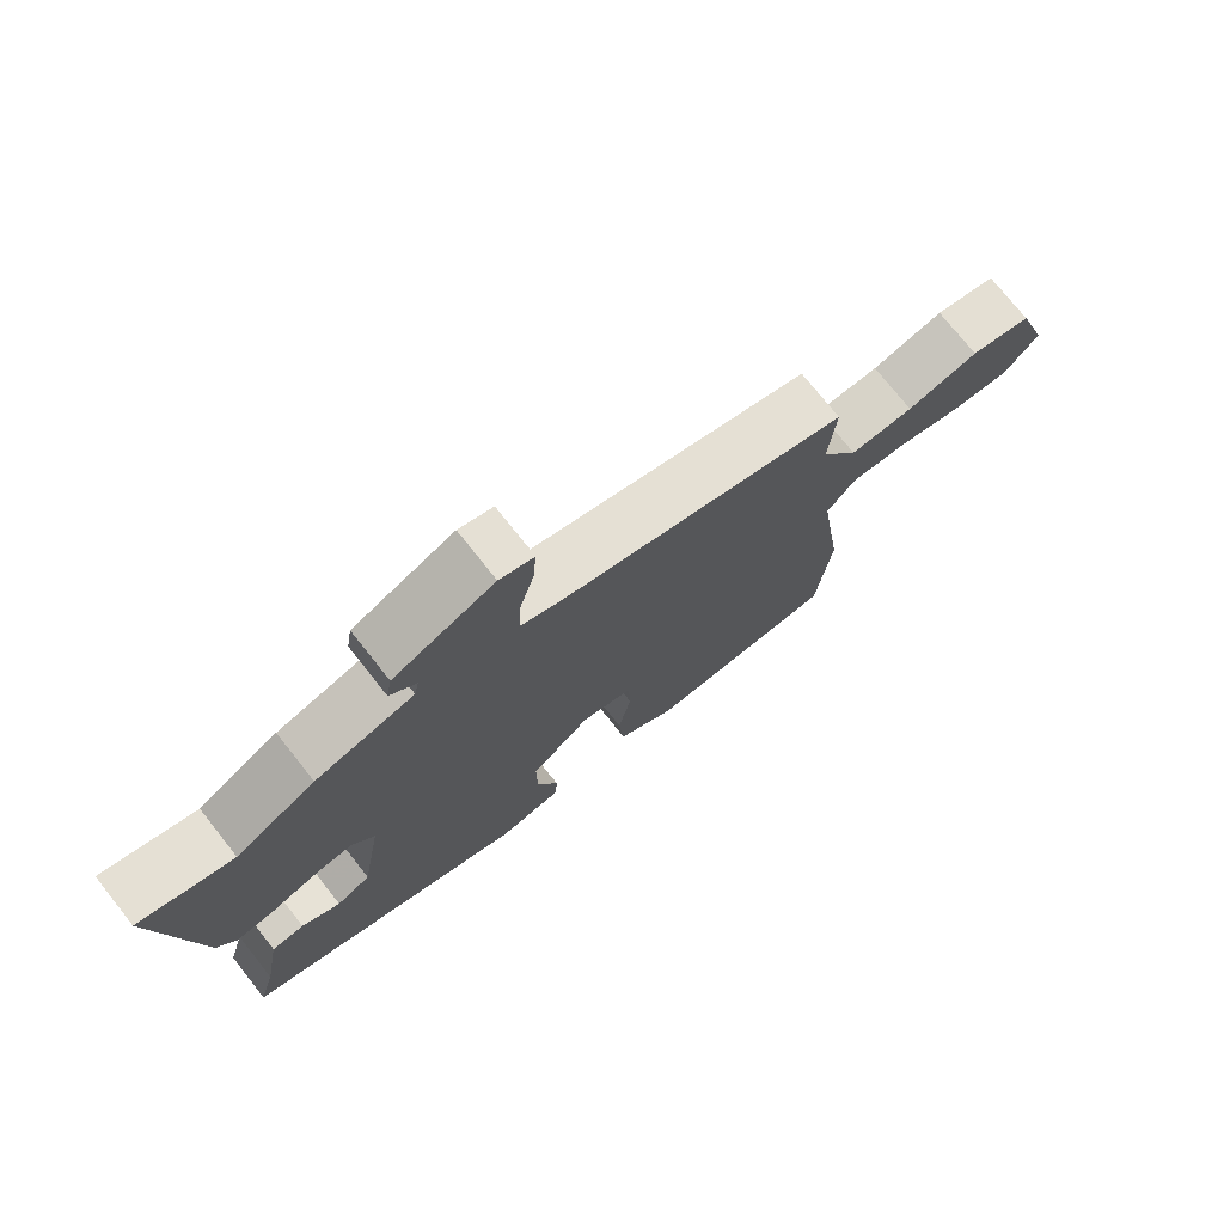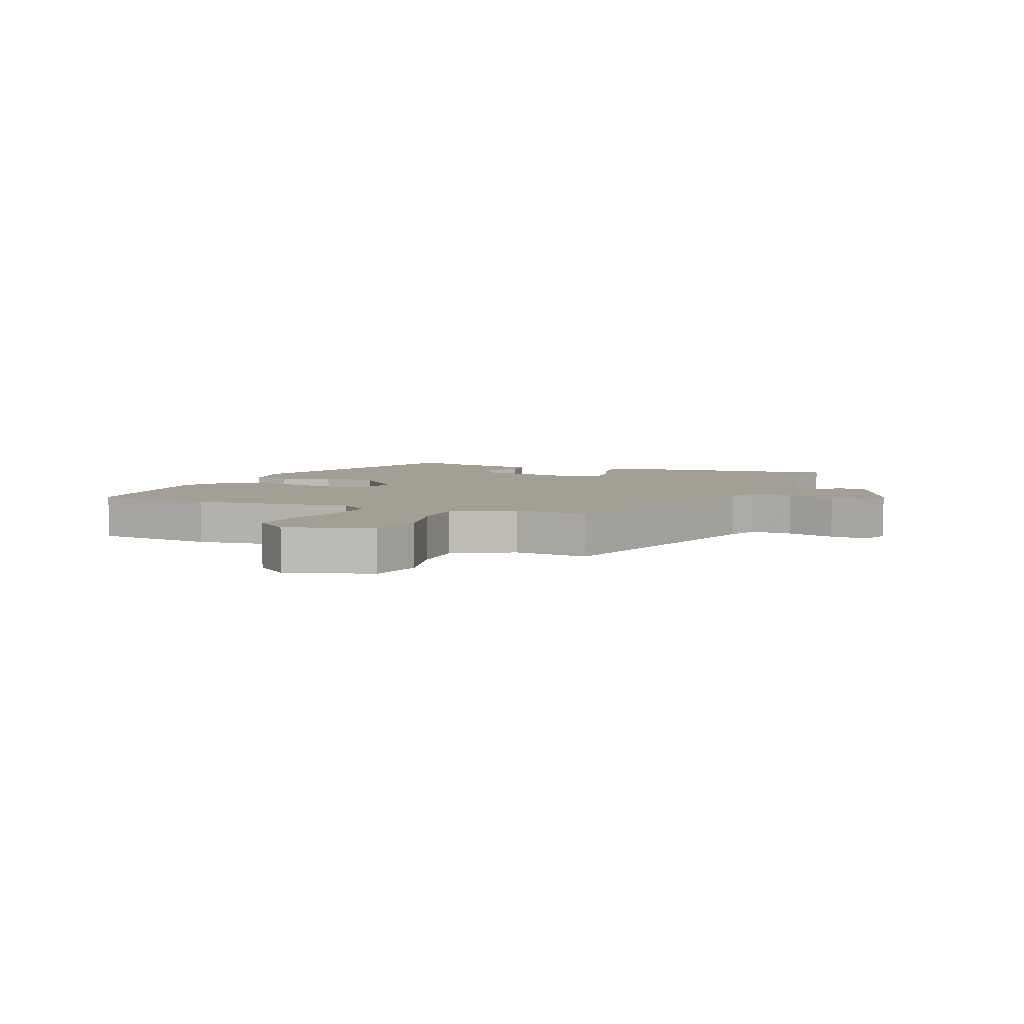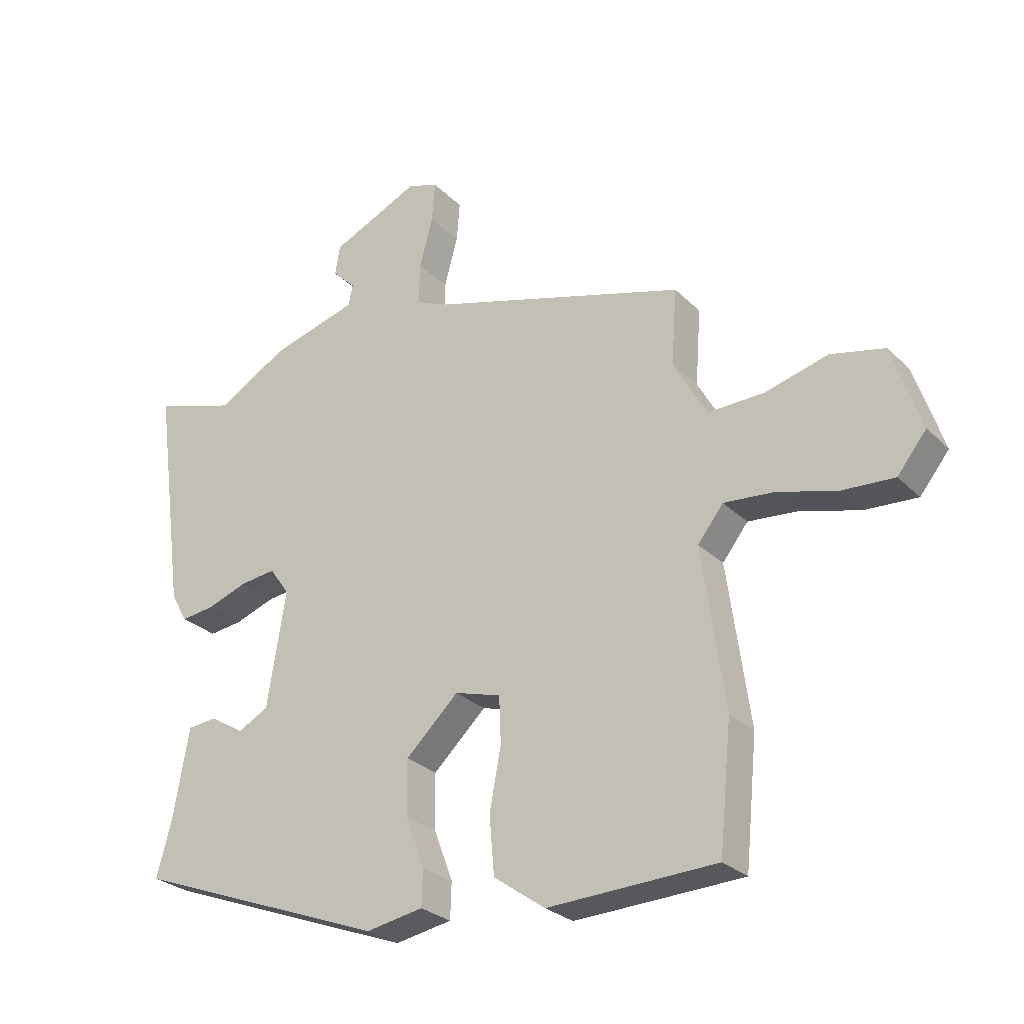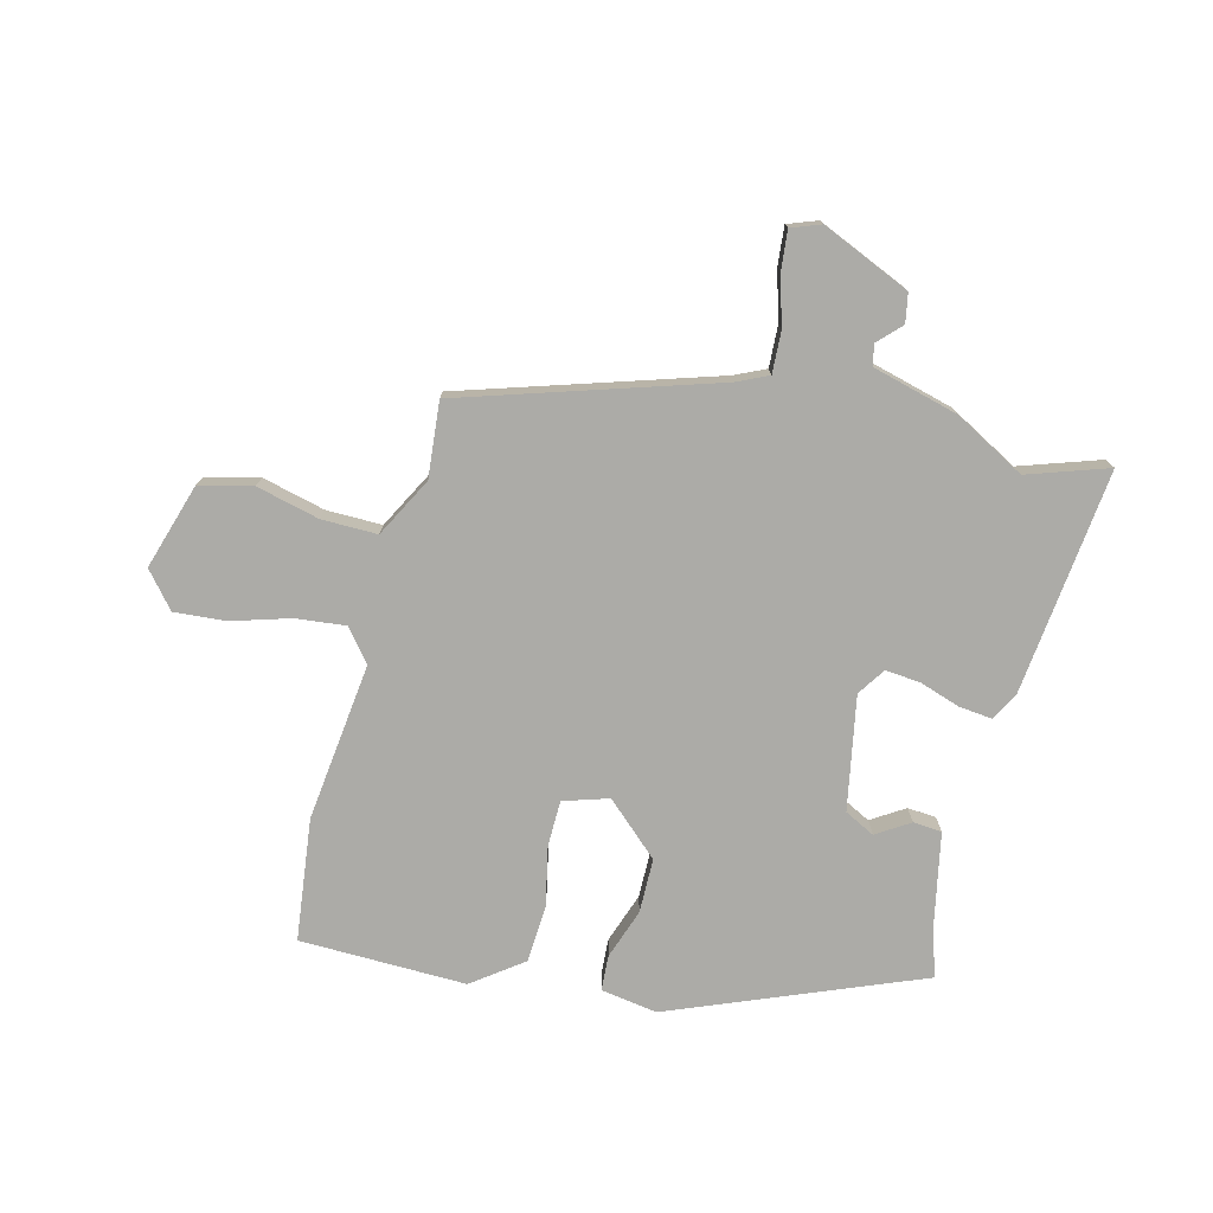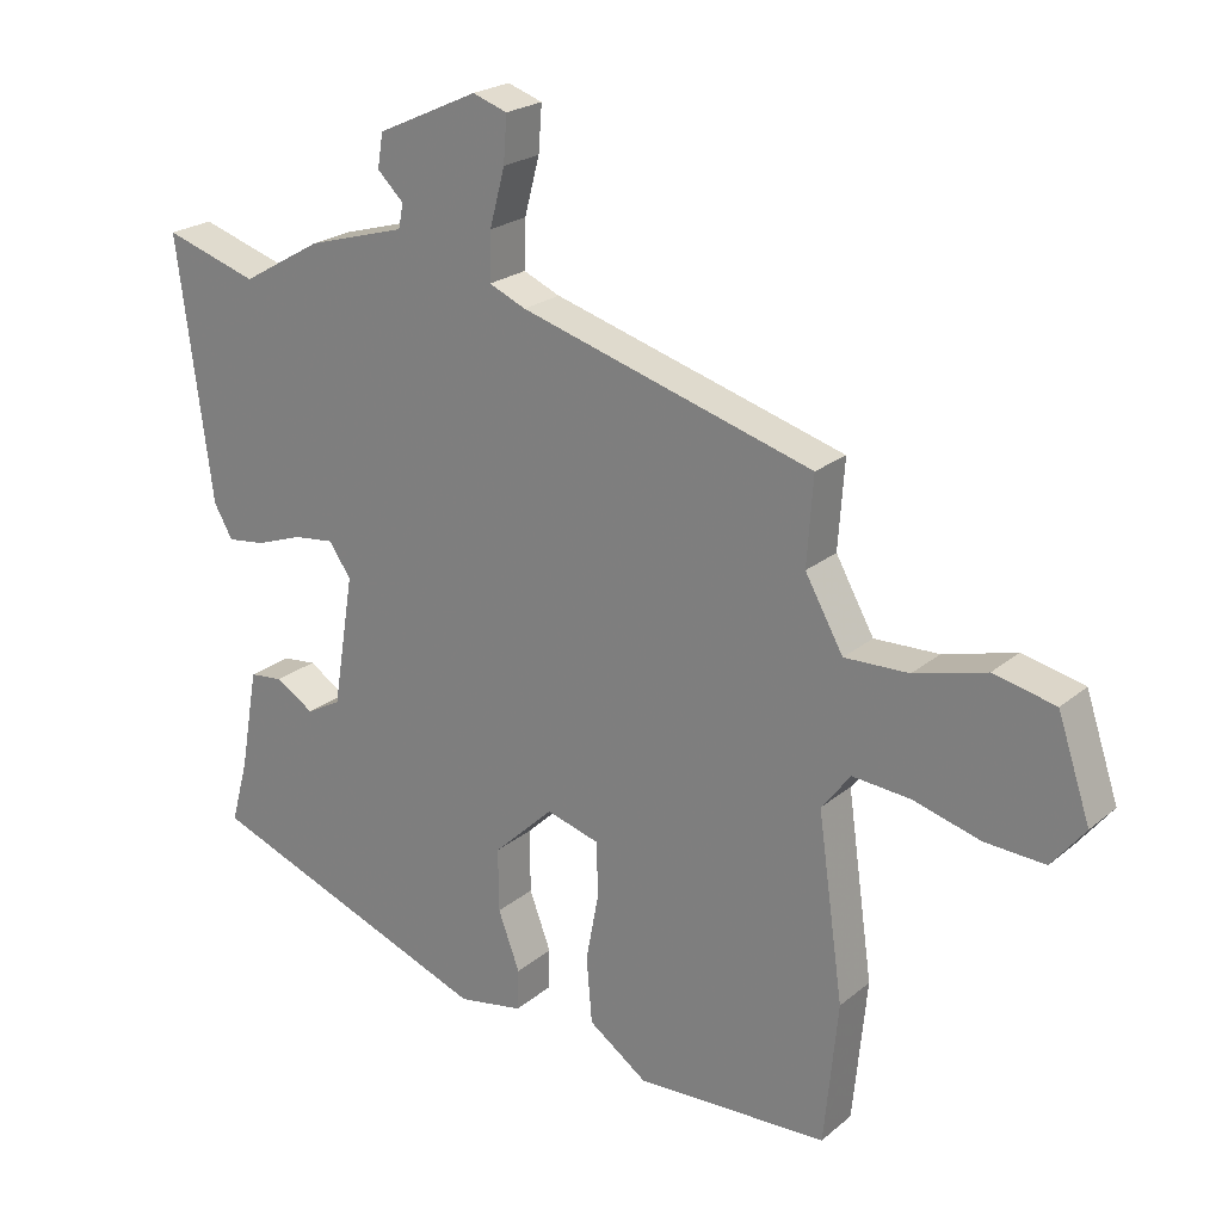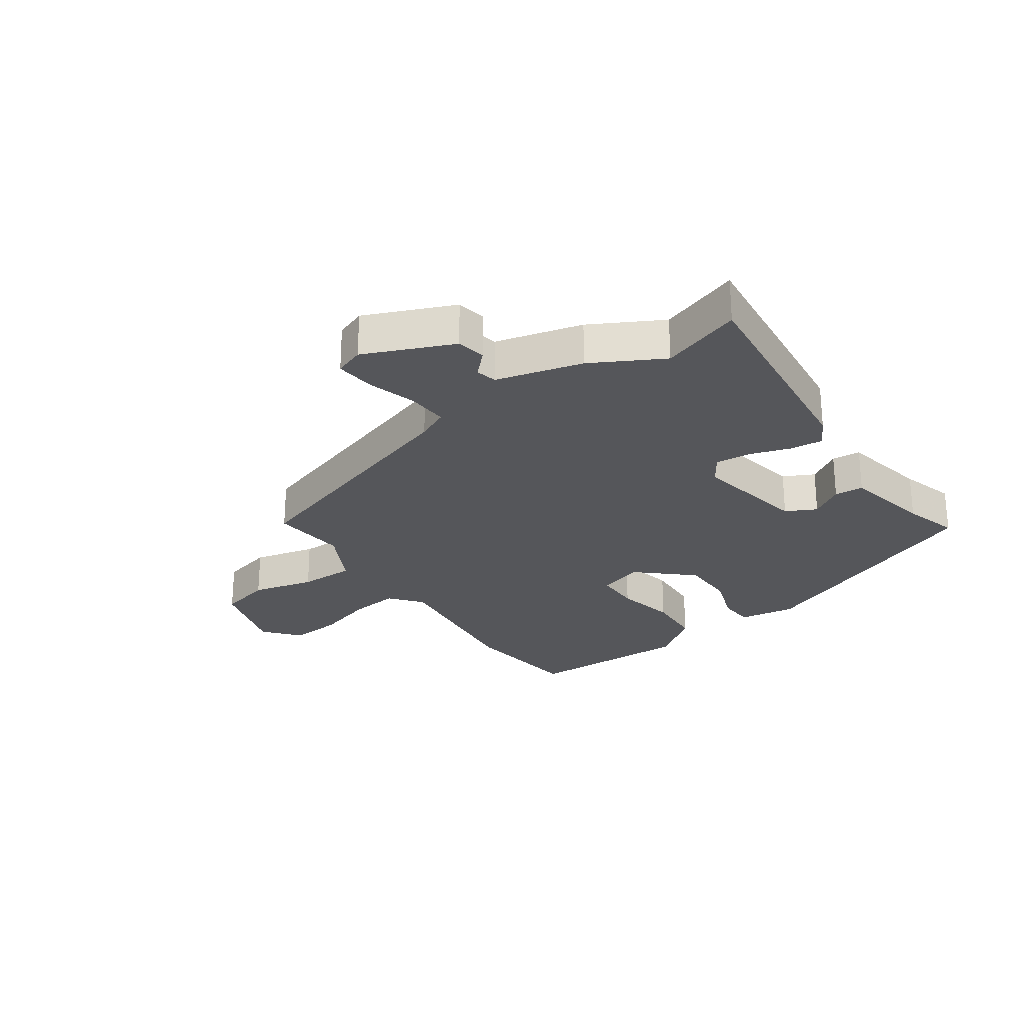
<metadata>
{"format":"obj","ext":"obj","renderer":"f3d","projection":"perspective","resolution":1024,"background":"white","views":[{"elev":75.0,"azim":141.6,"up":"+Z"},{"elev":5.5,"azim":-67.1,"up":"+Y"},{"elev":-27.1,"azim":-145.7,"up":"+Z"},{"elev":-76.2,"azim":-13.0,"up":"+Y"},{"elev":22.5,"azim":-144.2,"up":"+Z"},{"elev":-26.0,"azim":36.4,"up":"+Y"}]}
</metadata>
<code>
v -0.499 0.07 -0.506
v -0.519 0.07 -0.302
v -0.482 0.07 -0.038
v -0.524 0.07 0.016
v -0.607 0.07 0.009
v -0.704 0.07 -0.018
v -0.791 0.07 -0.023
v -0.839 0.07 0.037
v -0.792 0.07 0.178
v -0.703 0.07 0.198
v -0.599 0.07 0.17
v -0.506 0.07 0.167
v -0.451 0.07 0.265
v -0.46 0.07 0.391
v -0.037 0.07 0.514
v 0.016 0.07 0.537
v 0.014 0.07 0.606
v -0.008 0.07 0.688
v -0.013 0.07 0.754
v 0.037 0.07 0.771
v 0.183 0.07 0.704
v 0.191 0.07 0.655
v 0.153 0.07 0.618
v 0.16 0.07 0.583
v 0.303 0.07 0.542
v 0.419 0.07 0.475
v 0.554 0.07 0.517
v 0.504 0.07 0.142
v 0.477 0.07 0.095
v 0.422 0.07 0.102
v 0.355 0.07 0.126
v 0.296 0.07 0.133
v 0.264 0.07 0.087
v 0.295 0.07 -0.103
v 0.345 0.07 -0.13
v 0.401 0.07 -0.096
v 0.449 0.07 -0.101
v 0.475 0.07 -0.248
v 0.5 0.07 -0.34
v 0.083 0.07 -0.497
v -0.011 0.07 -0.48
v -0.013 0.07 -0.421
v 0.018 0.07 -0.338
v 0.019 0.07 -0.247
v -0.068 0.07 -0.164
v -0.144 0.07 -0.186
v -0.147 0.07 -0.262
v -0.128 0.07 -0.363
v -0.136 0.07 -0.458
v -0.221 0.07 -0.518
v -0.499 0 -0.506
v -0.519 0 -0.302
v -0.482 0 -0.038
v -0.524 0 0.016
v -0.607 0 0.009
v -0.704 0 -0.018
v -0.791 0 -0.023
v -0.839 0 0.037
v -0.792 0 0.178
v -0.703 0 0.198
v -0.599 0 0.17
v -0.506 0 0.167
v -0.451 0 0.265
v -0.46 0 0.391
v -0.037 0 0.514
v 0.016 0 0.537
v 0.014 0 0.606
v -0.008 0 0.688
v -0.013 0 0.754
v 0.037 0 0.771
v 0.183 0 0.704
v 0.191 0 0.655
v 0.153 0 0.618
v 0.16 0 0.583
v 0.303 0 0.542
v 0.419 0 0.475
v 0.554 0 0.517
v 0.504 0 0.142
v 0.477 0 0.095
v 0.422 0 0.102
v 0.355 0 0.126
v 0.296 0 0.133
v 0.264 0 0.087
v 0.295 0 -0.103
v 0.345 0 -0.13
v 0.401 0 -0.096
v 0.449 0 -0.101
v 0.475 0 -0.248
v 0.5 0 -0.34
v 0.083 0 -0.497
v -0.011 0 -0.48
v -0.013 0 -0.421
v 0.018 0 -0.338
v 0.019 0 -0.247
v -0.068 0 -0.164
v -0.144 0 -0.186
v -0.147 0 -0.262
v -0.128 0 -0.363
v -0.136 0 -0.458
v -0.221 0 -0.518
f 1 2 3
f 50 1 3
f 49 50 3
f 48 49 3
f 47 48 3
f 46 47 3 4
f 45 46 4
f 41 42 43
f 40 41 43
f 39 40 43
f 38 39 43
f 37 38 43
f 36 37 43
f 35 36 43
f 34 35 43 44
f 33 34 44 45
f 29 30 31
f 28 29 31
f 27 28 31
f 26 27 31
f 26 31 32
f 25 26 32
f 24 25 32
f 21 22 23
f 20 21 23
f 19 20 23
f 18 19 23
f 17 18 23
f 16 17 23 24
f 33 45 4
f 32 33 4
f 24 32 4
f 16 24 4
f 15 16 4
f 9 10 11
f 8 9 11
f 7 8 11
f 6 7 11
f 5 6 11
f 5 11 12
f 4 5 12
f 15 4 12 13
f 13 14 15
f 53 52 51
f 53 51 100
f 53 100 99
f 53 99 98
f 53 98 97
f 54 53 97 96
f 54 96 95
f 93 92 91
f 93 91 90
f 93 90 89
f 93 89 88
f 93 88 87
f 93 87 86
f 93 86 85
f 94 93 85 84
f 95 94 84 83
f 81 80 79
f 81 79 78
f 81 78 77
f 81 77 76
f 82 81 76
f 82 76 75
f 82 75 74
f 73 72 71
f 73 71 70
f 73 70 69
f 73 69 68
f 73 68 67
f 74 73 67 66
f 54 95 83
f 54 83 82
f 54 82 74
f 54 74 66
f 54 66 65
f 61 60 59
f 61 59 58
f 61 58 57
f 61 57 56
f 61 56 55
f 62 61 55
f 62 55 54
f 63 62 54 65
f 65 64 63
f 1 51 52 2
f 2 52 53 3
f 3 53 54 4
f 4 54 55 5
f 5 55 56 6
f 6 56 57 7
f 7 57 58 8
f 8 58 59 9
f 9 59 60 10
f 10 60 61 11
f 11 61 62 12
f 12 62 63 13
f 13 63 64 14
f 14 64 65 15
f 15 65 66 16
f 16 66 67 17
f 17 67 68 18
f 18 68 69 19
f 19 69 70 20
f 20 70 71 21
f 21 71 72 22
f 22 72 73 23
f 23 73 74 24
f 24 74 75 25
f 25 75 76 26
f 26 76 77 27
f 27 77 78 28
f 28 78 79 29
f 29 79 80 30
f 30 80 81 31
f 31 81 82 32
f 32 82 83 33
f 33 83 84 34
f 34 84 85 35
f 35 85 86 36
f 36 86 87 37
f 37 87 88 38
f 38 88 89 39
f 39 89 90 40
f 40 90 91 41
f 41 91 92 42
f 42 92 93 43
f 43 93 94 44
f 44 94 95 45
f 45 95 96 46
f 46 96 97 47
f 47 97 98 48
f 48 98 99 49
f 49 99 100 50
f 50 100 51 1

</code>
